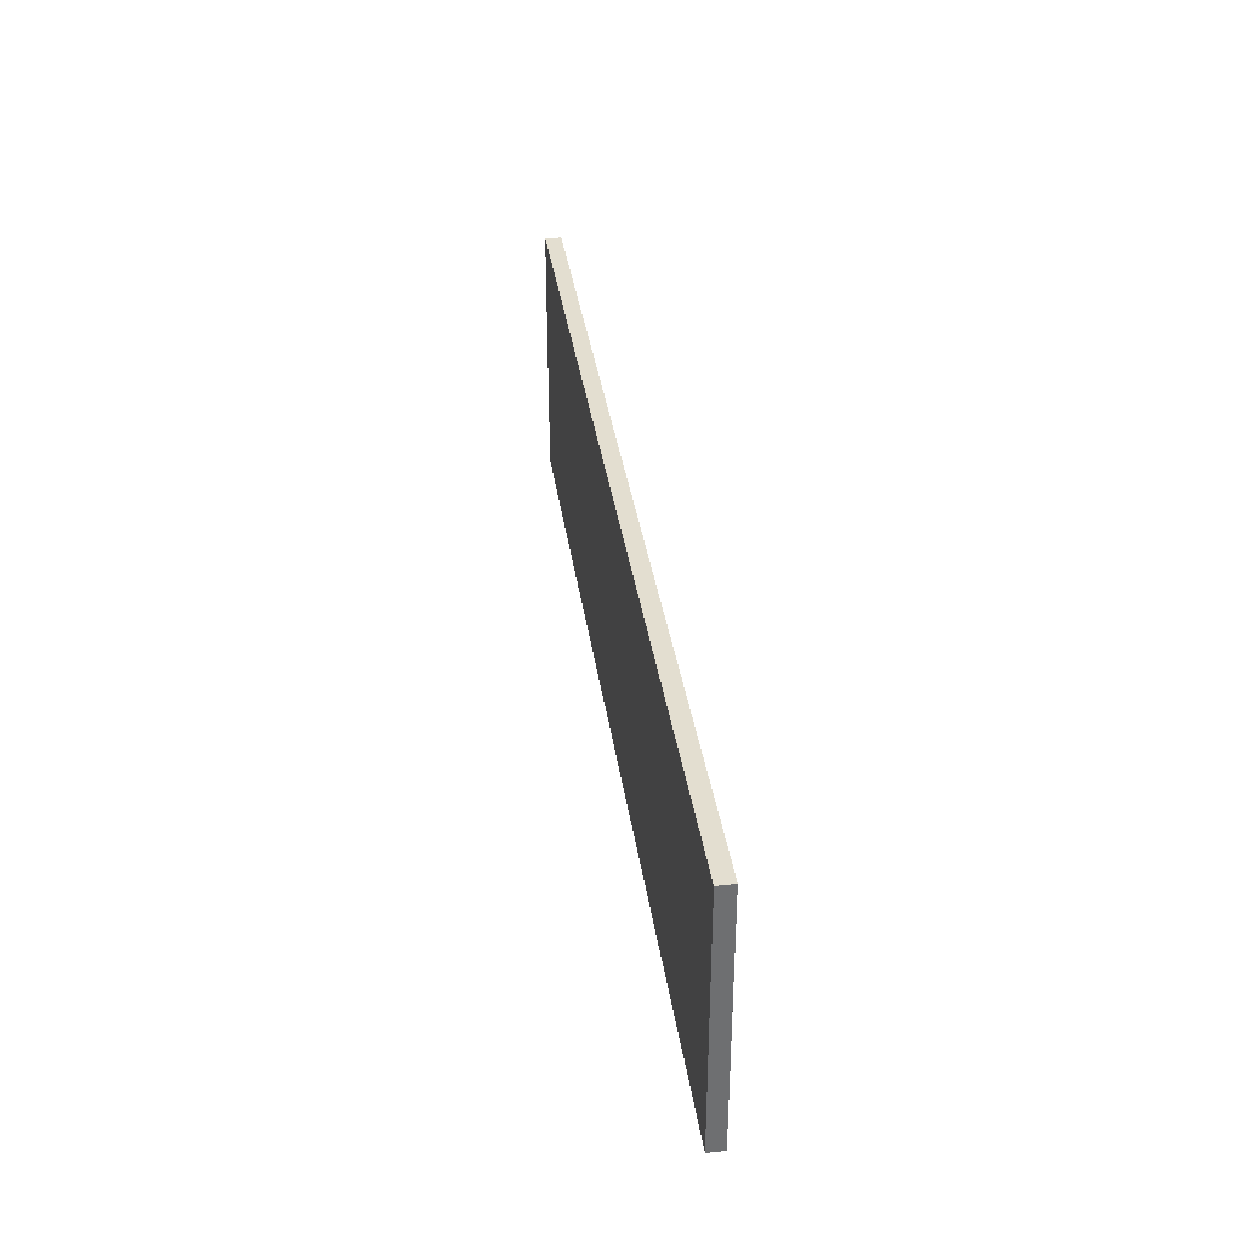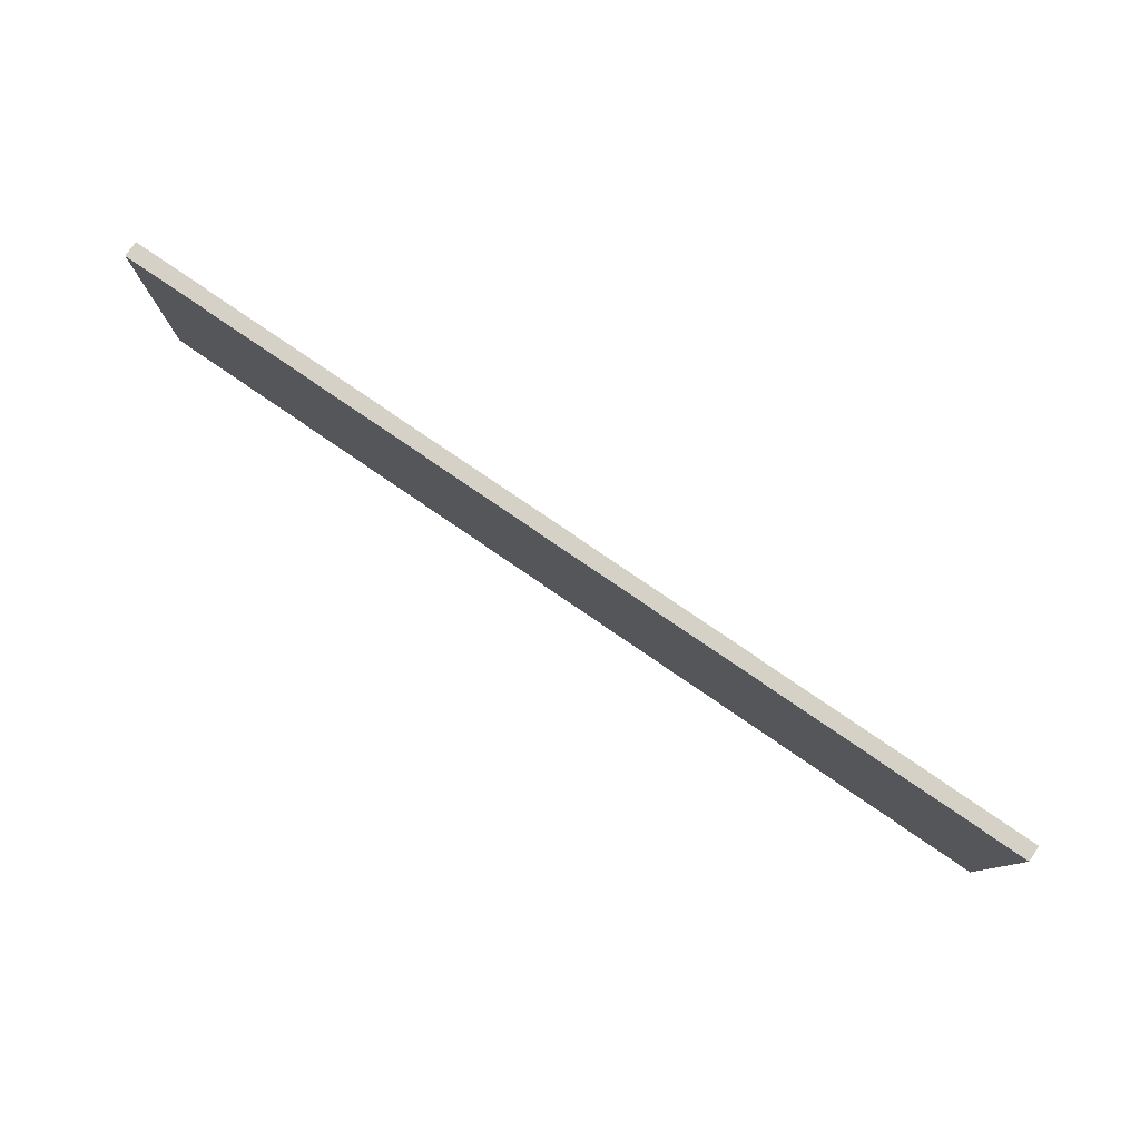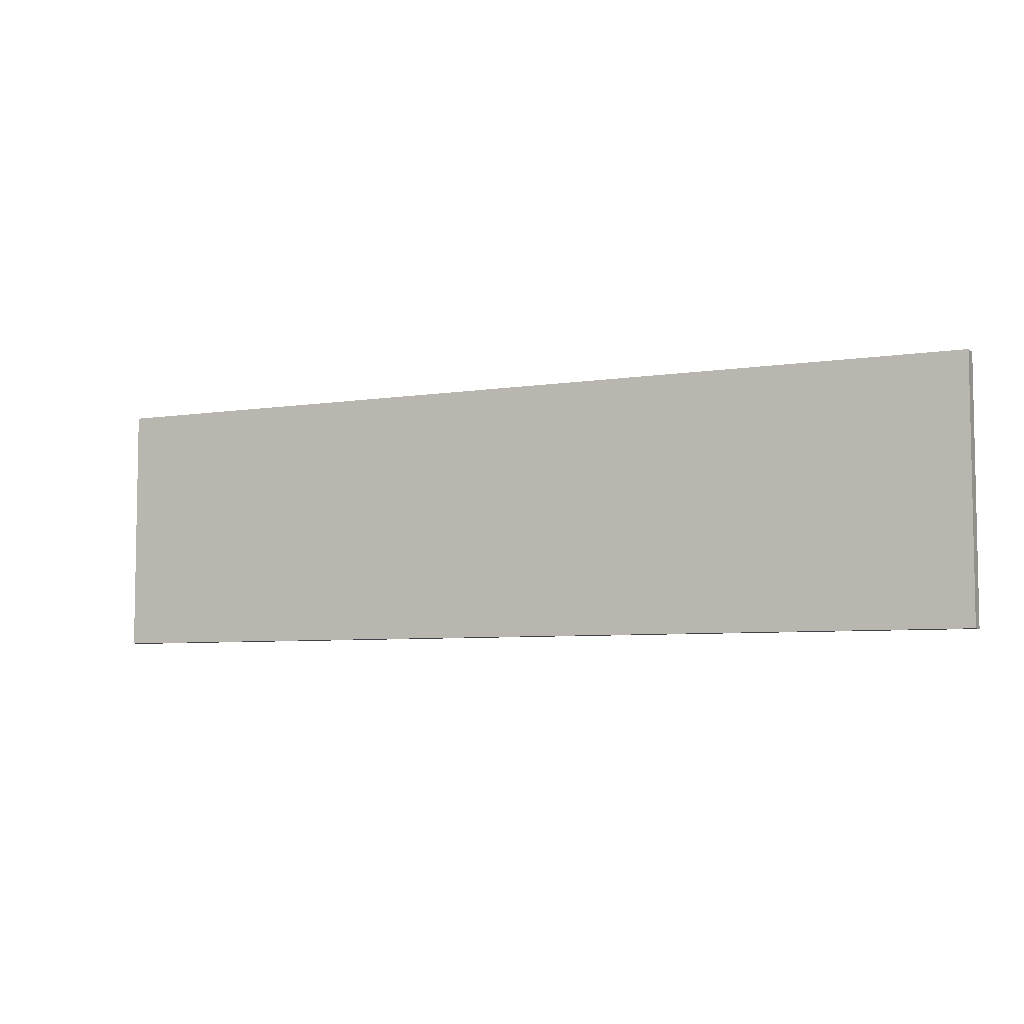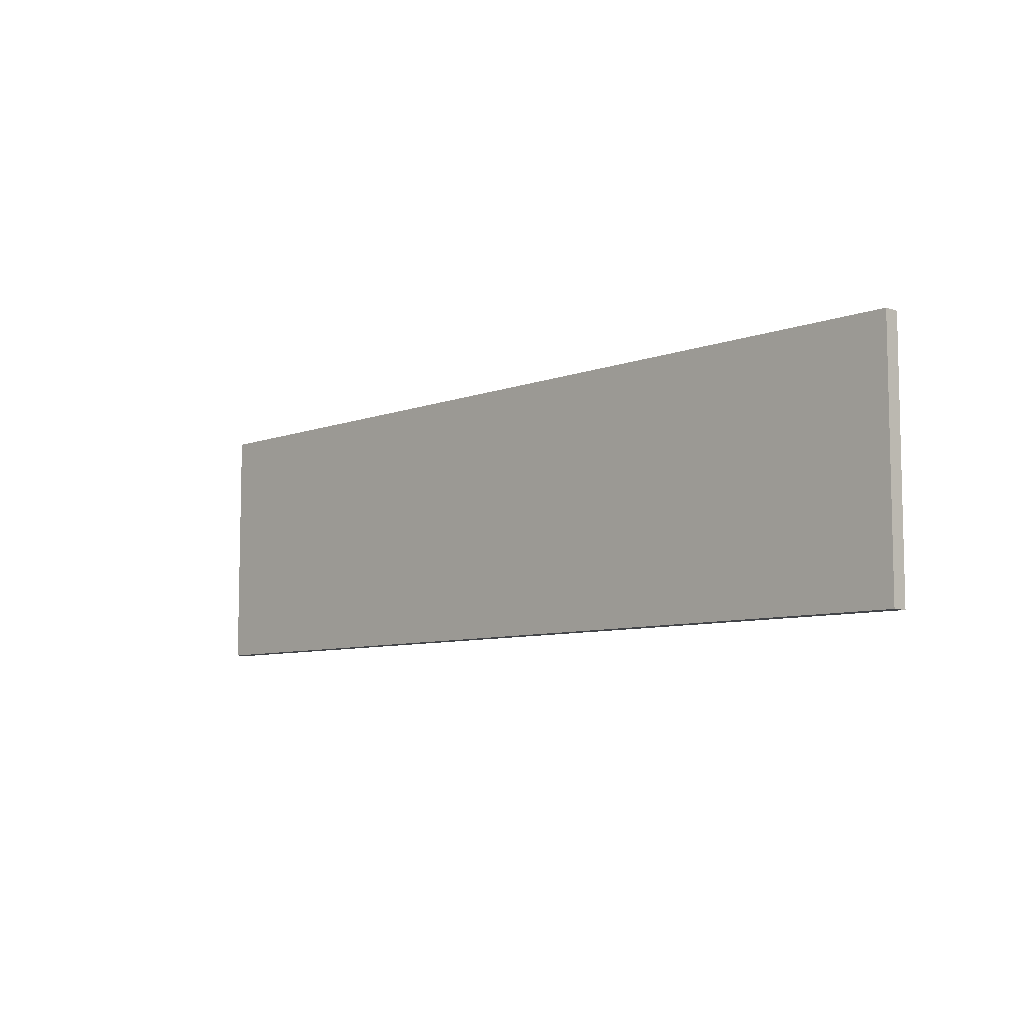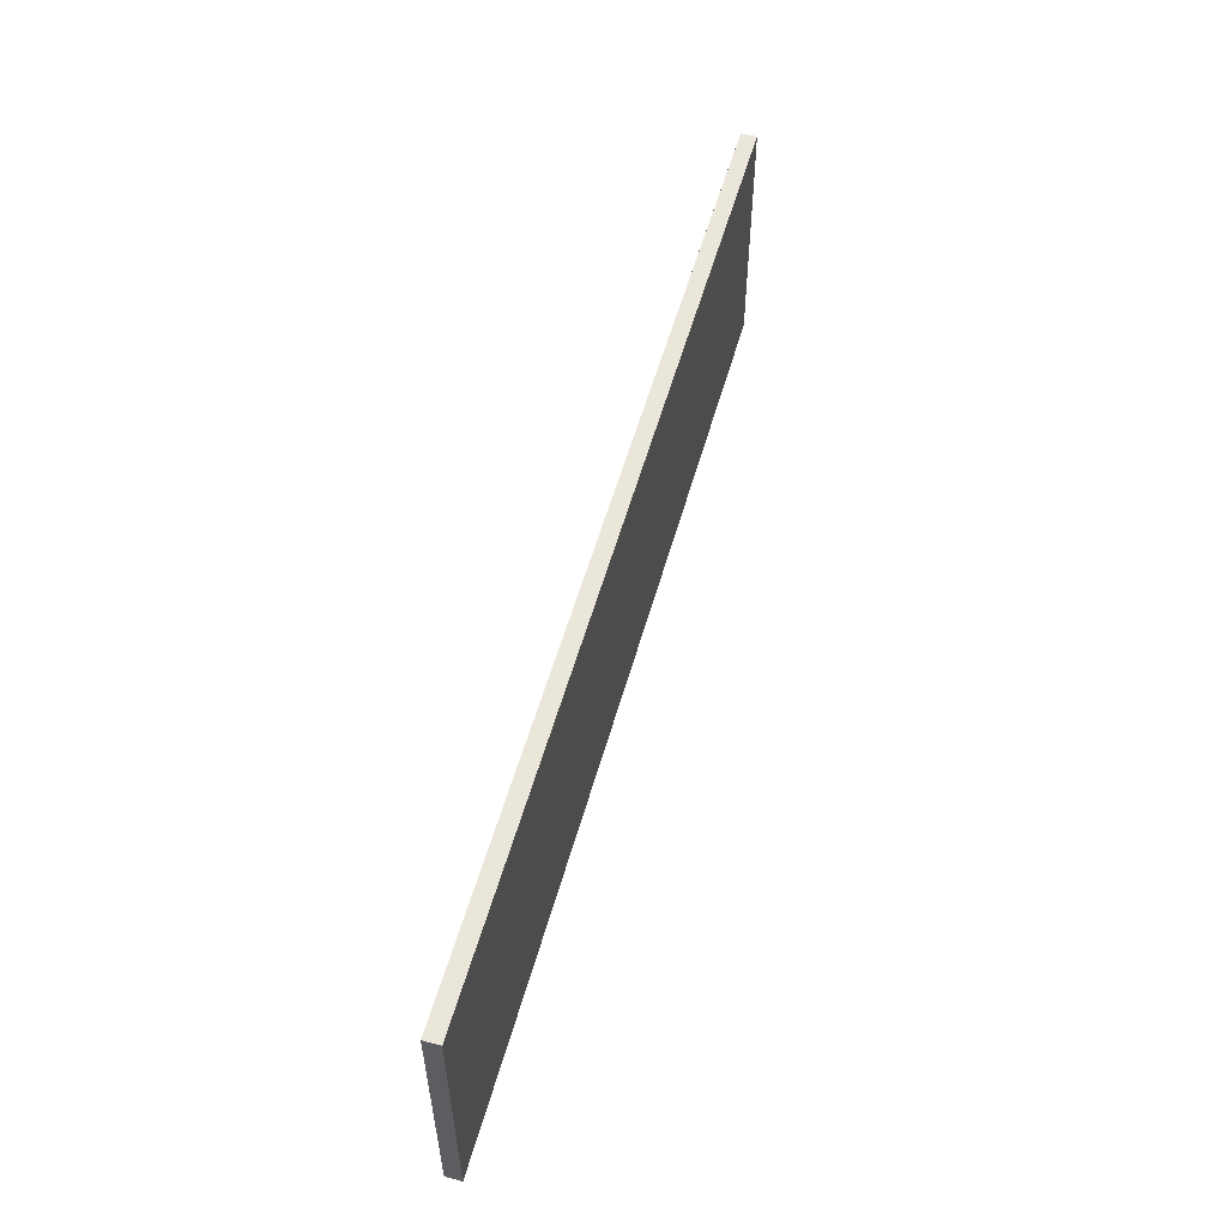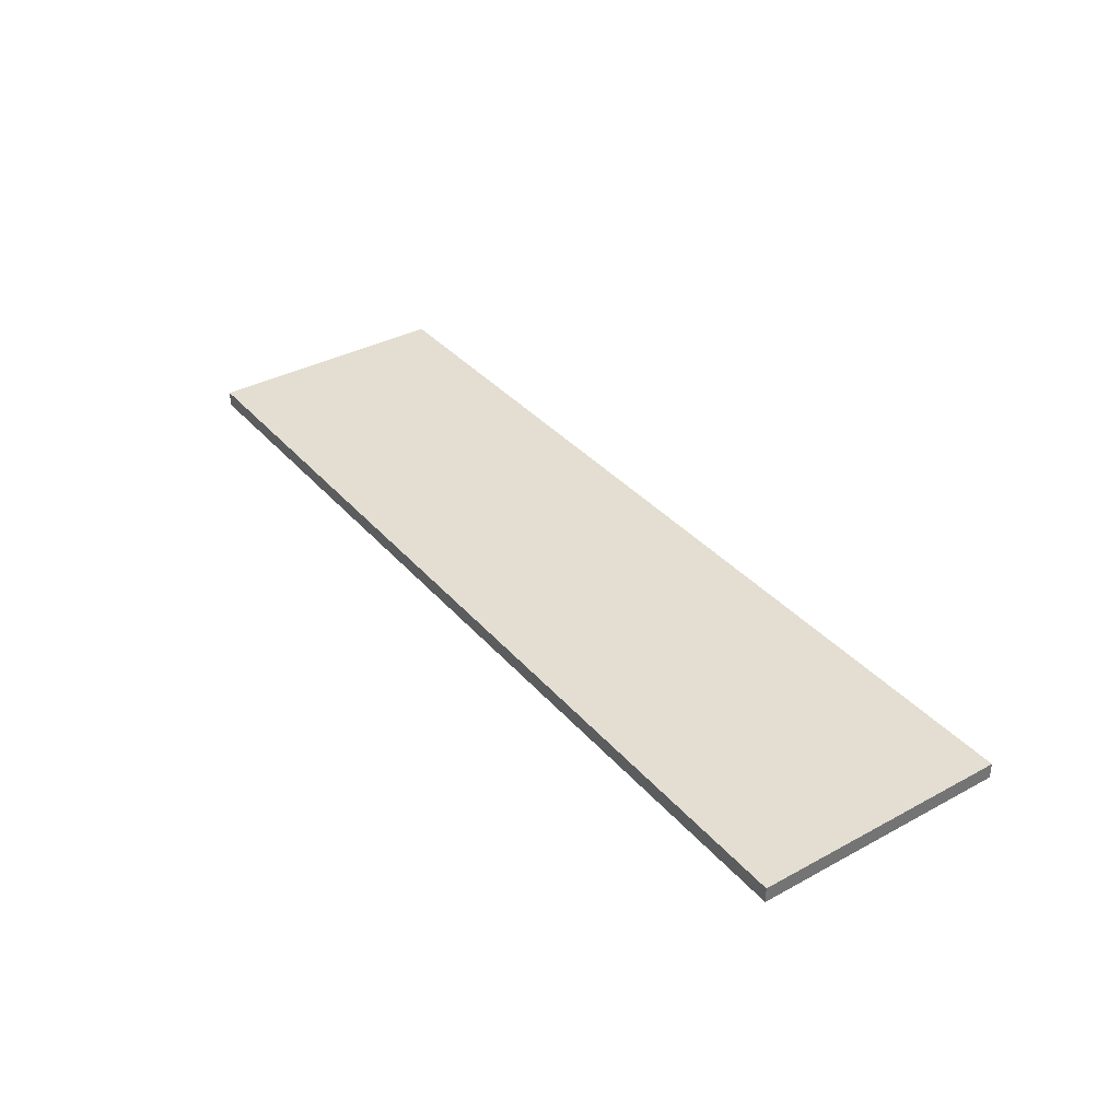
<metadata>
{"format":"obj","ext":"obj","renderer":"f3d","projection":"perspective","resolution":1024,"background":"white","views":[{"elev":35.9,"azim":81.8,"up":"+Z"},{"elev":79.6,"azim":-145.7,"up":"+Z"},{"elev":-6.0,"azim":26.0,"up":"+Z"},{"elev":-7.7,"azim":-133.4,"up":"+Z"},{"elev":54.8,"azim":-74.5,"up":"+Z"},{"elev":36.3,"azim":54.8,"up":"+Y"}]}
</metadata>
<code>
o BucketBack
g BucketBack
v 1.5 -0.025 0.4085
v -1.5 -0.025 0.4085
v 1.5 0.025 0.4085
v -1.5 0.025 0.4085
v -1.5 -0.025 -0.4085
v -1.5 0.025 -0.4085
v 1.5 -0.025 -0.4085
v 1.5 0.025 -0.4085
f 3 4 2 1
f 4 6 5 2
f 6 8 7 5
f 8 3 1 7
f 8 6 4 3
f 1 2 5 7

</code>
